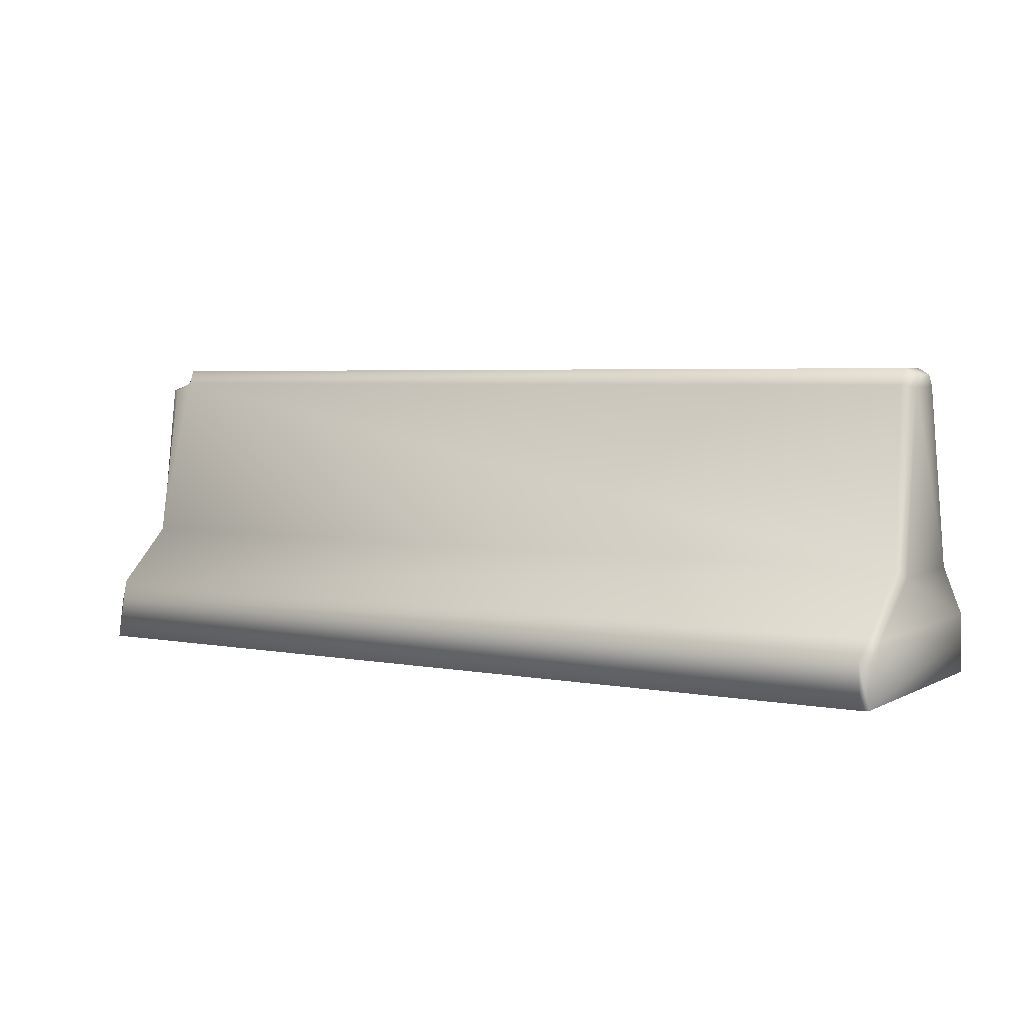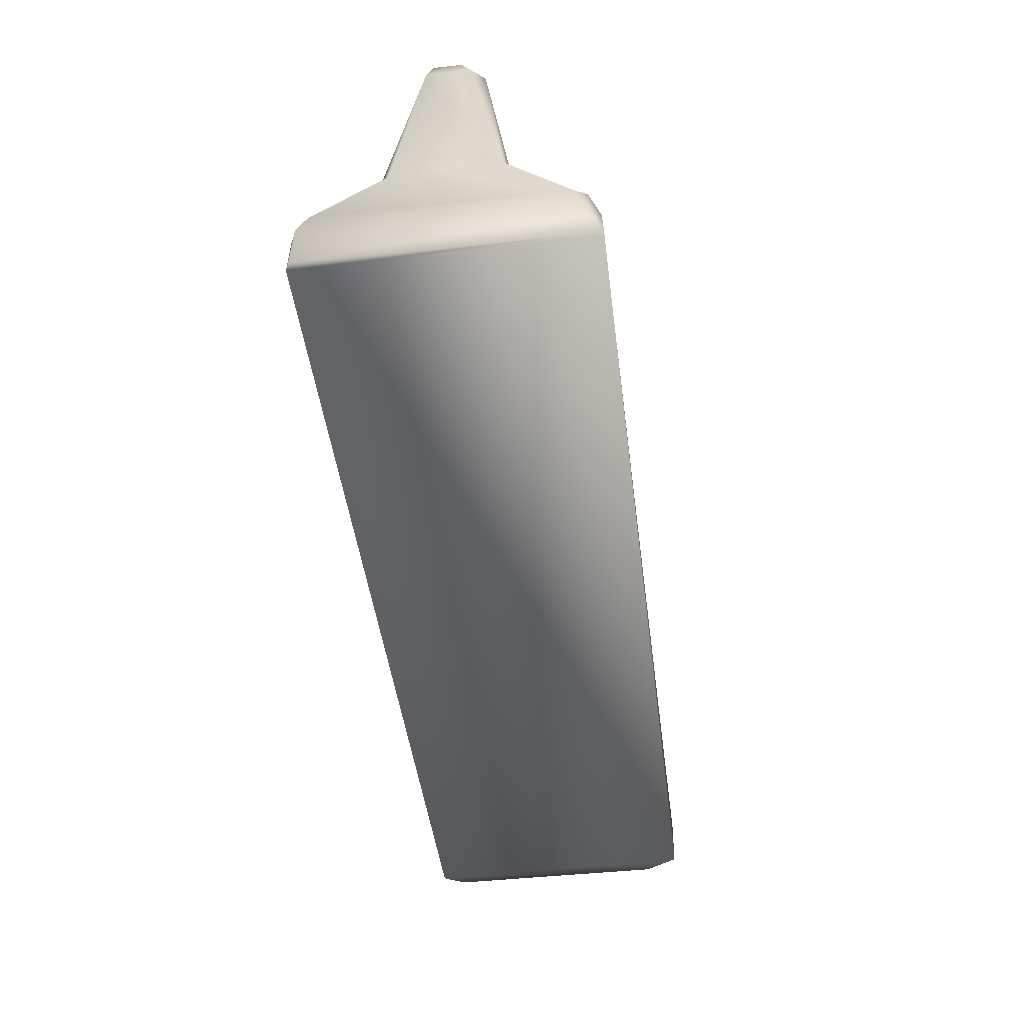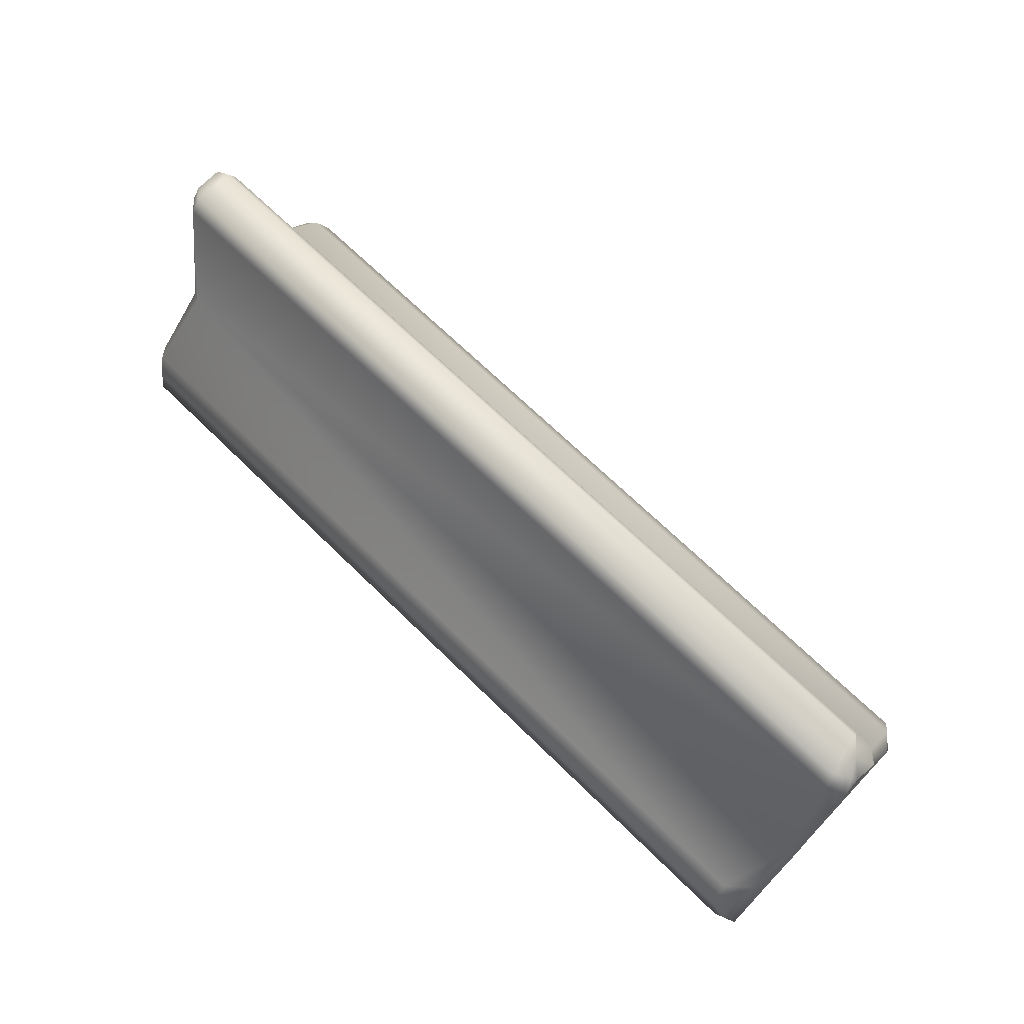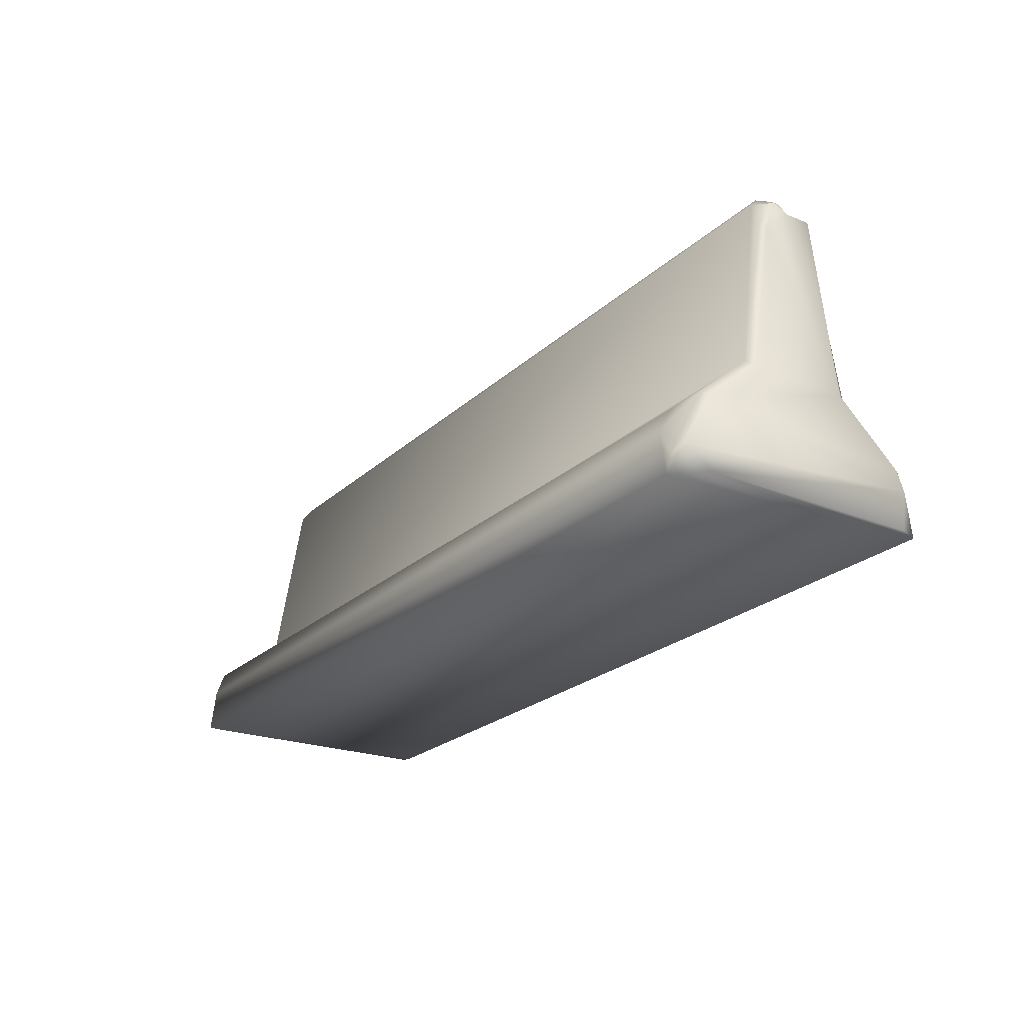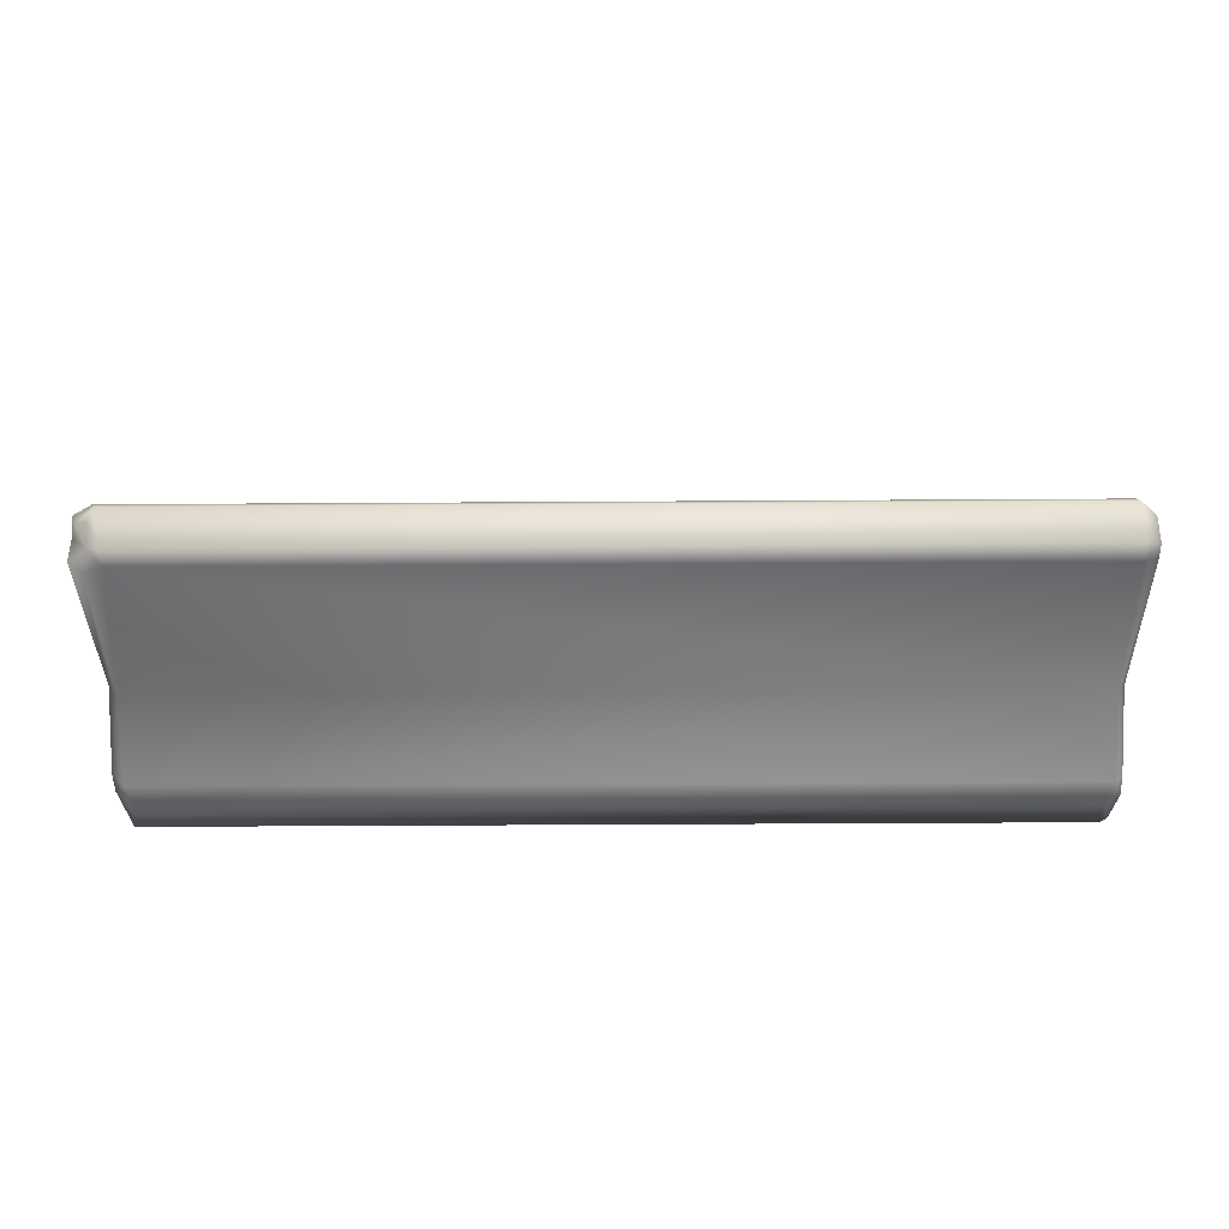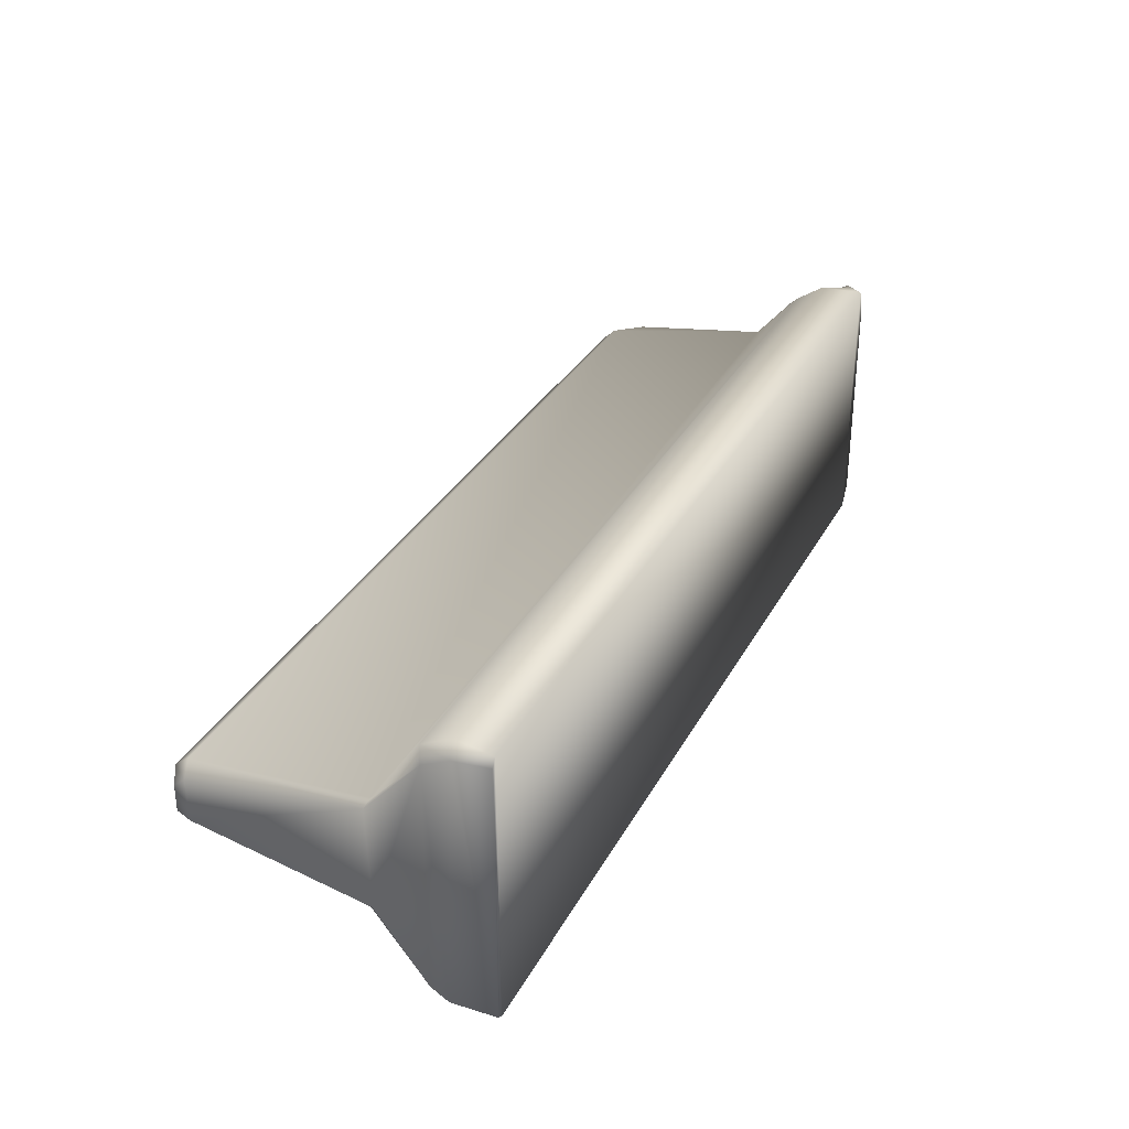
<metadata>
{"format":"obj","ext":"obj","renderer":"f3d","projection":"perspective","resolution":1024,"background":"white","views":[{"elev":4.1,"azim":-148.3,"up":"+Y"},{"elev":-46.5,"azim":-82.8,"up":"+Y"},{"elev":69.2,"azim":44.3,"up":"+Y"},{"elev":-22.8,"azim":56.7,"up":"+Y"},{"elev":60.0,"azim":179.6,"up":"+Y"},{"elev":32.8,"azim":-65.1,"up":"+Z"}]}
</metadata>
<code>
v 3.629 0.5642 1.025
v 3.809 0.676 0.8884
v 3.667 0.3489 1.161
v 3.78 0.1433 1.15
v -3.814 0.5061 0.9397
v -3.736 0.5491 1.037
v -3.789 0.2961 1.025
v -3.693 0.3303 1.128
v -3.826 0.9499 0.4321
v -3.75 0.9341 0.4744
v 3.842 1.009 0.4941
v 3.627 2.435 -0.252
v 3.752 2.42 -0.102
v 3.651 2.553 -0.1769
v 3.77 0.0105 -1.143
v -3.728 -0.00024 -1.151
v 3.717 -0.00318 1.155
v -3.759 -0.00708 1.14
v 3.782 0.9966 -0.5081
v -3.755 0.9951 -0.4954
v -3.685 2.422 -0.2529
v -3.685 2.554 -0.1809
v 3.758 0.5364 -1.046
v -3.757 0.5286 -1.054
v 3.696 0.3767 -1.149
v -3.705 0.3674 -1.149
v -3.824 0.3616 -1.092
v -3.787 -0.00024 -1.121
v -3.785 -0.00318 1.058
v -3.822 0.5066 -1.007
v -3.822 0.9226 -0.4385
v 3.7 2.553 0.1681
v -3.685 2.553 0.1678
v 3.842 2.479 0.07189
v 3.75 2.555 0.04471
v 3.749 2.455 0.2537
v 3.891 2.426 0.1743
v 3.782 2.362 -0.2649
v 3.895 2.367 -0.1727
v 3.881 2.382 0.01695
v 3.858 0.9646 -0.4126
v 3.897 2.191 0.2487
v 3.899 0.9695 0.4329
v 3.877 0.4748 -0.9119
v 3.895 0.6057 0.8723
v 3.895 0.1736 1.122
v 3.874 0.3162 -0.9817
v 3.856 0.00464 -0.9607
v 3.887 0.02222 0.8855
v -3.685 2.441 0.26
v 3.862 2.203 0.2966
v -3.796 2.401 -0.2076
v -3.796 2.411 0.1536
v -3.796 2.504 0.07862
v -3.796 2.506 -0.1519
f 1 3 2
f 3 4 2
f 5 7 6
f 7 8 6
f 9 5 10
f 5 6 10
f 1 2 11
f 12 14 13
f 15 17 16
f 17 18 16
f 19 20 12
f 20 21 12
f 14 12 22
f 12 21 22
f 19 23 20
f 23 24 20
f 15 16 25
f 16 26 25
f 27 28 7
f 28 29 7
f 30 27 5
f 27 7 5
f 9 31 5
f 31 30 5
f 32 14 33
f 14 22 33
f 34 35 32
f 32 36 34
f 36 37 34
f 14 35 13
f 35 34 13
f 13 39 38
f 40 41 39
f 40 42 41
f 42 43 41
f 42 40 37
f 40 34 37
f 39 13 40
f 13 34 40
f 44 41 45
f 41 43 45
f 46 45 4
f 45 2 4
f 46 47 45
f 47 44 45
f 48 47 49
f 47 46 49
f 49 46 17
f 46 4 17
f 50 10 36
f 10 11 36
f 3 1 8
f 1 6 8
f 29 18 7
f 18 8 7
f 13 38 12
f 4 3 17
f 25 47 15
f 47 48 15
f 16 28 26
f 28 27 26
f 36 51 37
f 51 42 37
f 11 2 43
f 2 45 43
f 43 42 11
f 42 51 11
f 41 44 19
f 44 23 19
f 26 24 25
f 24 23 25
f 33 50 32
f 50 36 32
f 19 38 41
f 38 39 41
f 18 29 16
f 29 28 16
f 21 20 52
f 20 31 52
f 25 23 47
f 23 44 47
f 31 20 30
f 20 24 30
f 10 50 9
f 50 53 9
f 17 15 49
f 15 48 49
f 53 52 9
f 52 31 9
f 26 27 24
f 27 30 24
f 50 33 53
f 33 54 53
f 33 22 54
f 22 55 54
f 22 21 55
f 21 52 55
f 38 19 12
f 51 36 11
f 6 1 10
f 1 11 10
f 18 17 8
f 17 3 8
f 35 14 32
f 55 52 54
f 52 53 54

</code>
